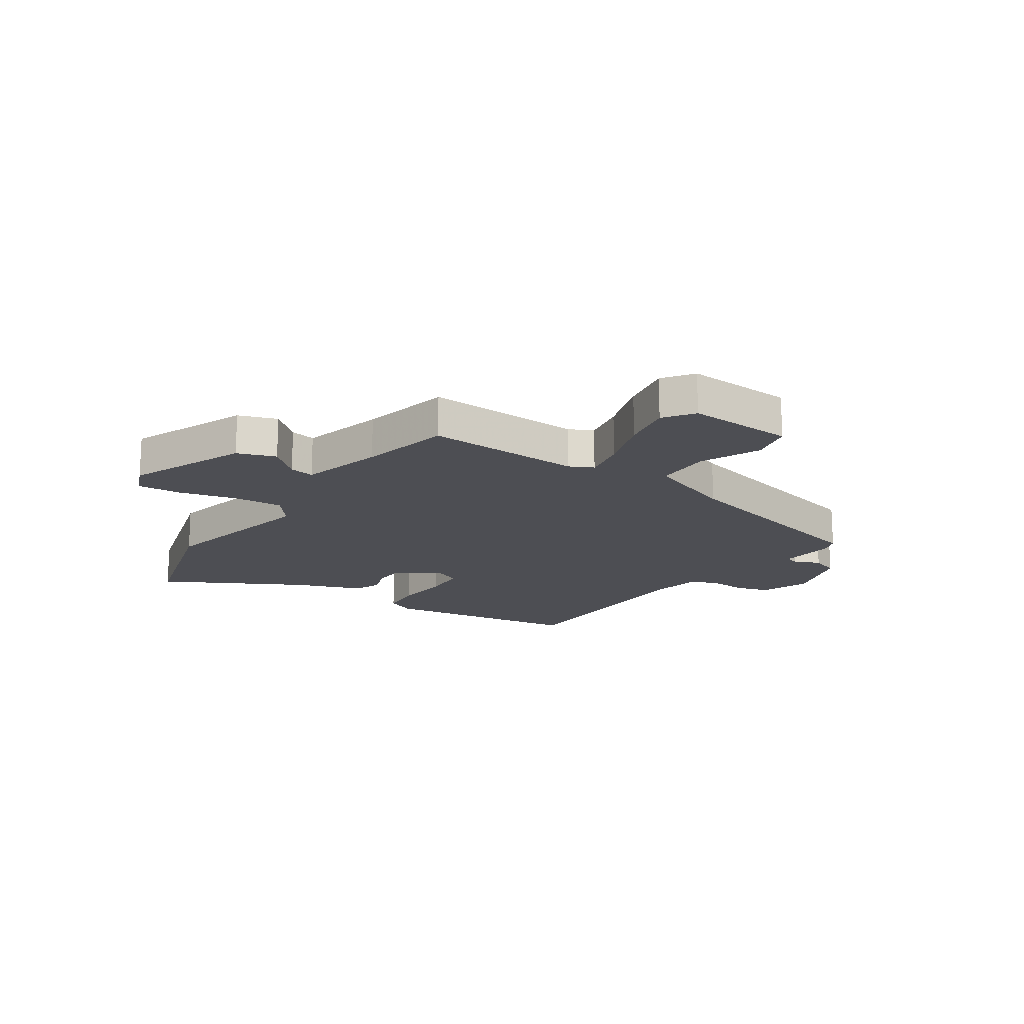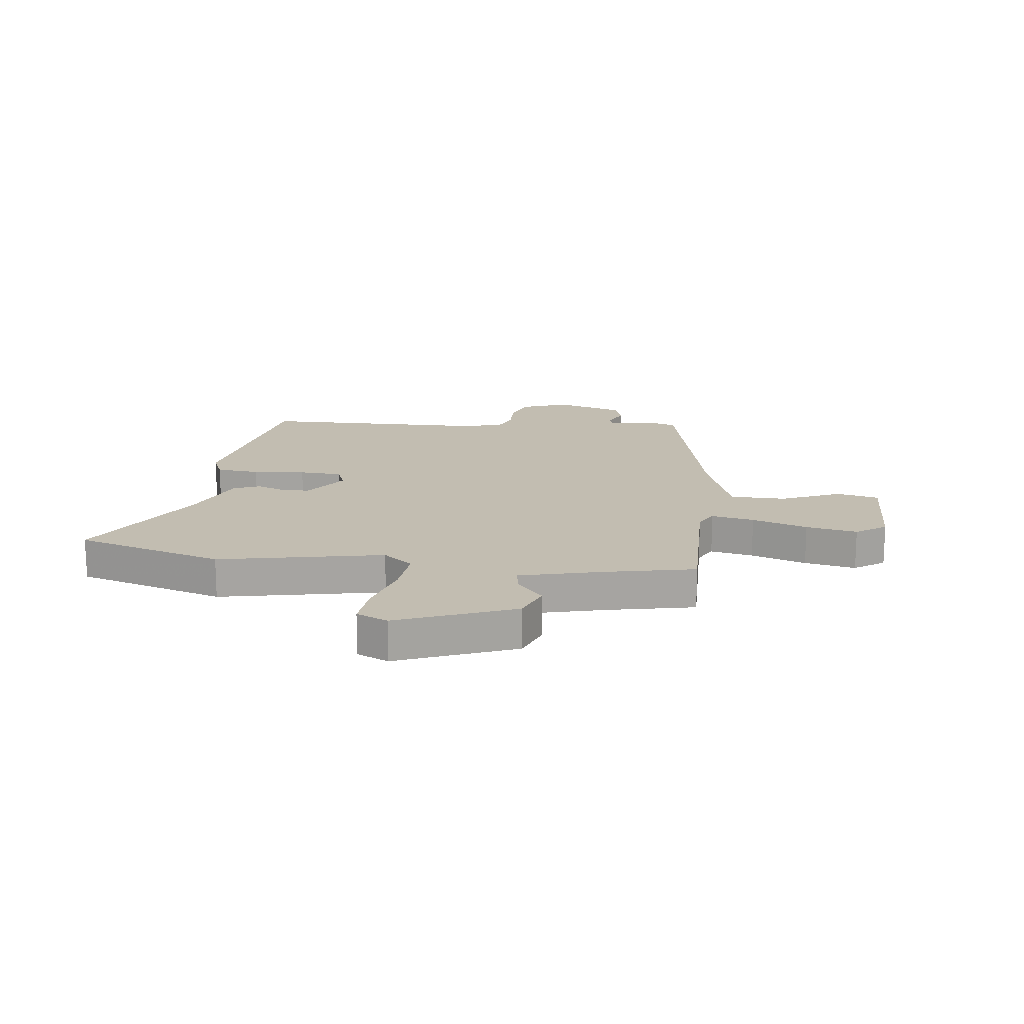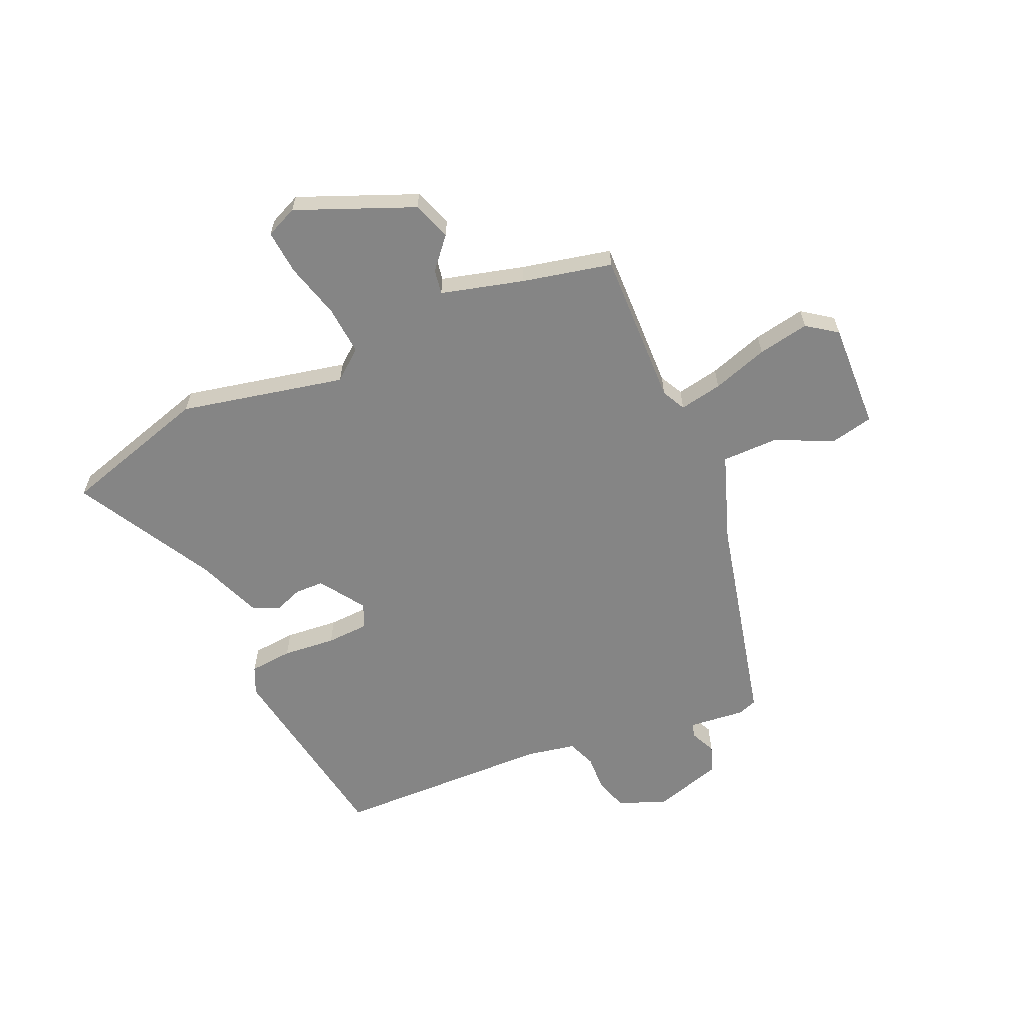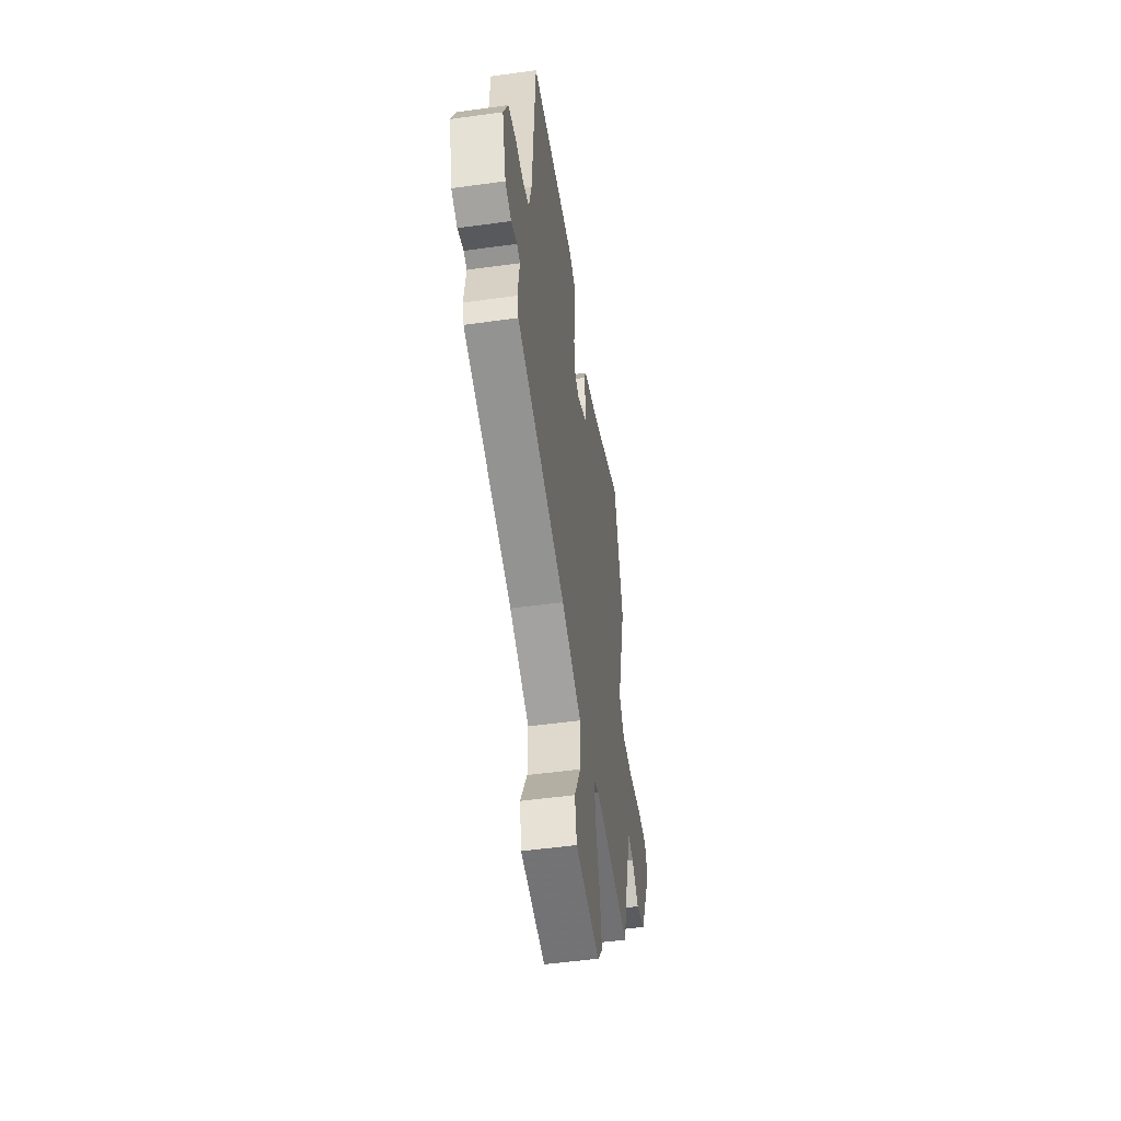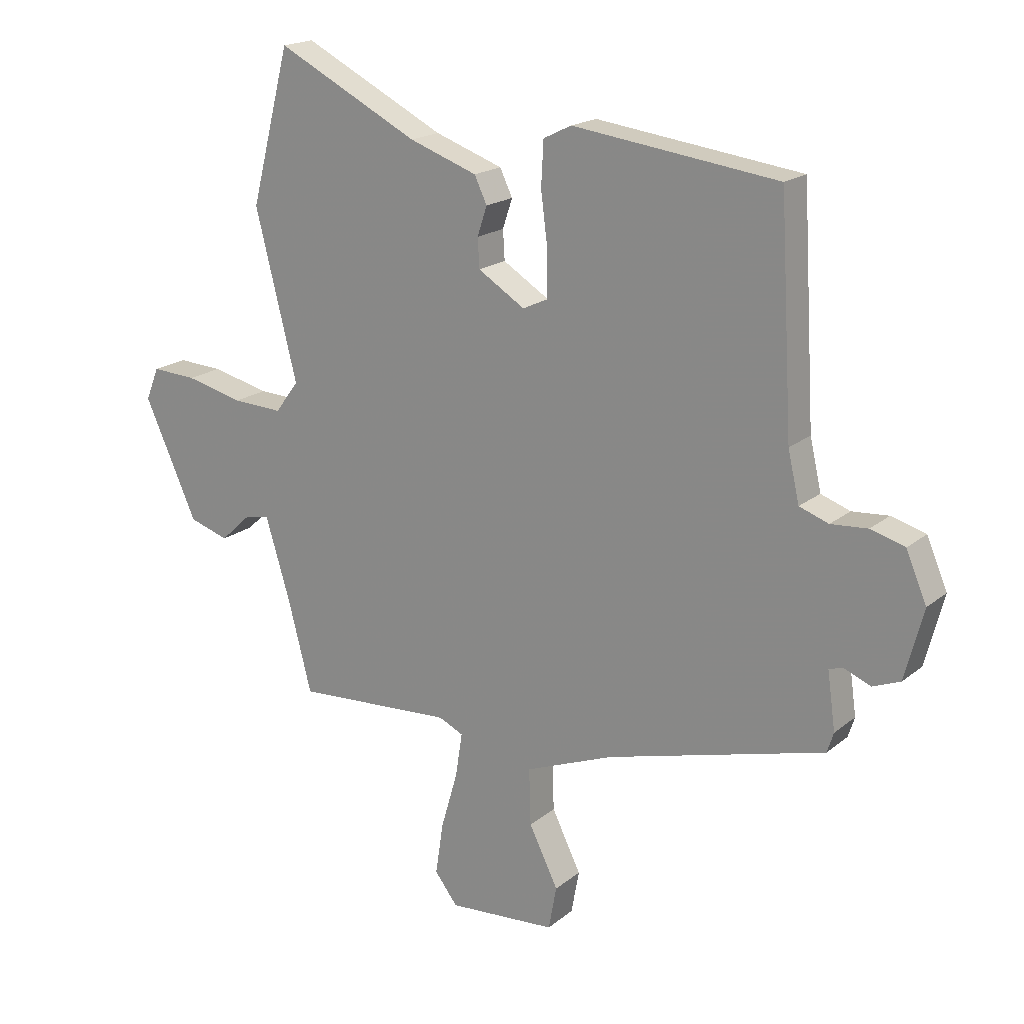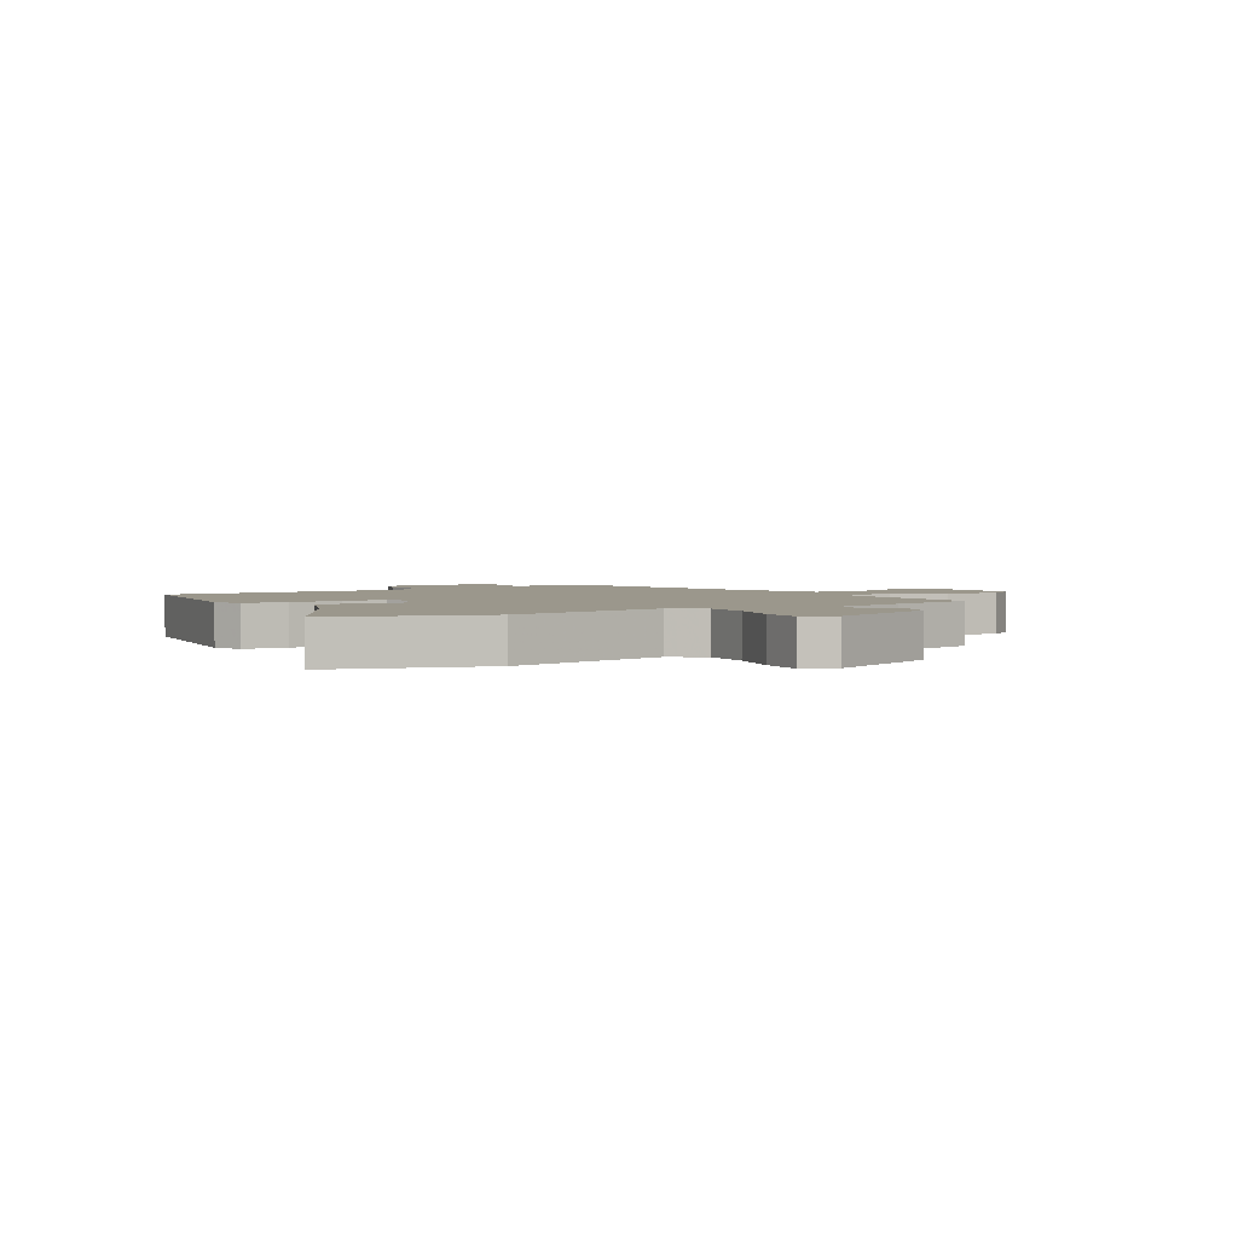
<metadata>
{"format":"obj","ext":"obj","renderer":"f3d","projection":"perspective","resolution":1024,"background":"white","views":[{"elev":-17.4,"azim":147.6,"up":"+Y"},{"elev":16.9,"azim":99.5,"up":"+Y"},{"elev":-61.8,"azim":115.8,"up":"+Y"},{"elev":-51.9,"azim":-81.5,"up":"+Z"},{"elev":18.6,"azim":-146.1,"up":"+Z"},{"elev":2.6,"azim":60.3,"up":"+Y"}]}
</metadata>
<code>
v -0.429 0.07 0.486
v -0.071 0.07 0.532
v -0.022 0.07 0.508
v -0.018 0.07 0.431
v -0.03 0.07 0.337
v -0.029 0.07 0.261
v 0.014 0.07 0.241
v 0.096 0.07 0.292
v 0.099 0.07 0.343
v 0.082 0.07 0.394
v 0.104 0.07 0.44
v 0.223 0.07 0.482
v 0.472 0.07 0.608
v 0.541 0.07 0.341
v 0.468 0.07 0.051
v 0.509 0.07 -0.004
v 0.597 0.07 0
v 0.698 0.07 0.024
v 0.777 0.07 0.028
v 0.8 0.07 -0.029
v 0.707 0.07 -0.234
v 0.638 0.07 -0.256
v 0.585 0.07 -0.207
v 0.541 0.07 -0.198
v 0.497 0.07 -0.343
v 0.456 0.07 -0.501
v 0.179 0.07 -0.484
v 0.136 0.07 -0.504
v 0.148 0.07 -0.581
v 0.177 0.07 -0.681
v 0.191 0.07 -0.773
v 0.151 0.07 -0.825
v -0.039 0.07 -0.811
v -0.053 0.07 -0.735
v -0.002 0.07 -0.632
v 0.001 0.07 -0.533
v -0.154 0.07 -0.472
v -0.535 0.07 -0.369
v -0.546 0.07 -0.334
v -0.532 0.07 -0.234
v -0.557 0.07 -0.227
v -0.603 0.07 -0.246
v -0.651 0.07 -0.227
v -0.683 0.07 -0.104
v -0.647 0.07 -0.02
v -0.587 0.07 -0.003
v -0.523 0.07 -0.008
v -0.472 0.07 0.01
v -0.452 0.07 0.097
v -0.429 0 0.486
v -0.071 0 0.532
v -0.022 0 0.508
v -0.018 0 0.431
v -0.03 0 0.337
v -0.029 0 0.261
v 0.014 0 0.241
v 0.096 0 0.292
v 0.099 0 0.343
v 0.082 0 0.394
v 0.104 0 0.44
v 0.223 0 0.482
v 0.472 0 0.608
v 0.541 0 0.341
v 0.468 0 0.051
v 0.509 0 -0.004
v 0.597 0 0
v 0.698 0 0.024
v 0.777 0 0.028
v 0.8 0 -0.029
v 0.707 0 -0.234
v 0.638 0 -0.256
v 0.585 0 -0.207
v 0.541 0 -0.198
v 0.497 0 -0.343
v 0.456 0 -0.501
v 0.179 0 -0.484
v 0.136 0 -0.504
v 0.148 0 -0.581
v 0.177 0 -0.681
v 0.191 0 -0.773
v 0.151 0 -0.825
v -0.039 0 -0.811
v -0.053 0 -0.735
v -0.002 0 -0.632
v 0.001 0 -0.533
v -0.154 0 -0.472
v -0.535 0 -0.369
v -0.546 0 -0.334
v -0.532 0 -0.234
v -0.557 0 -0.227
v -0.603 0 -0.246
v -0.651 0 -0.227
v -0.683 0 -0.104
v -0.647 0 -0.02
v -0.587 0 -0.003
v -0.523 0 -0.008
v -0.472 0 0.01
v -0.452 0 0.097
f 45 46 47
f 44 45 47
f 43 44 47
f 42 43 47
f 41 42 47
f 40 41 47 48
f 39 40 48
f 38 39 48
f 37 38 48
f 36 37 48 49
f 33 34 35
f 32 33 35
f 31 32 35
f 30 31 35
f 29 30 35
f 28 29 35 36
f 36 49 1
f 28 36 1
f 27 28 1
f 21 22 23
f 20 21 23
f 19 20 23
f 18 19 23
f 17 18 23
f 16 17 23 24
f 15 16 24 25
f 12 13 14 15
f 15 25 26
f 12 15 26
f 11 12 26
f 10 11 26
f 9 10 26
f 3 4 5
f 2 3 5
f 1 2 5
f 1 5 6
f 27 1 6
f 8 9 26 27
f 7 8 27
f 6 7 27
f 96 95 94
f 96 94 93
f 96 93 92
f 96 92 91
f 96 91 90
f 97 96 90 89
f 97 89 88
f 97 88 87
f 97 87 86
f 98 97 86 85
f 84 83 82
f 84 82 81
f 84 81 80
f 84 80 79
f 84 79 78
f 85 84 78 77
f 50 98 85
f 50 85 77
f 50 77 76
f 72 71 70
f 72 70 69
f 72 69 68
f 72 68 67
f 72 67 66
f 73 72 66 65
f 74 73 65 64
f 64 63 62 61
f 75 74 64
f 75 64 61
f 75 61 60
f 75 60 59
f 75 59 58
f 54 53 52
f 54 52 51
f 54 51 50
f 55 54 50
f 55 50 76
f 76 75 58 57
f 76 57 56
f 76 56 55
f 1 50 51 2
f 2 51 52 3
f 3 52 53 4
f 4 53 54 5
f 5 54 55 6
f 6 55 56 7
f 7 56 57 8
f 8 57 58 9
f 9 58 59 10
f 10 59 60 11
f 11 60 61 12
f 12 61 62 13
f 13 62 63 14
f 14 63 64 15
f 15 64 65 16
f 16 65 66 17
f 17 66 67 18
f 18 67 68 19
f 19 68 69 20
f 20 69 70 21
f 21 70 71 22
f 22 71 72 23
f 23 72 73 24
f 24 73 74 25
f 25 74 75 26
f 26 75 76 27
f 27 76 77 28
f 28 77 78 29
f 29 78 79 30
f 30 79 80 31
f 31 80 81 32
f 32 81 82 33
f 33 82 83 34
f 34 83 84 35
f 35 84 85 36
f 36 85 86 37
f 37 86 87 38
f 38 87 88 39
f 39 88 89 40
f 40 89 90 41
f 41 90 91 42
f 42 91 92 43
f 43 92 93 44
f 44 93 94 45
f 45 94 95 46
f 46 95 96 47
f 47 96 97 48
f 48 97 98 49
f 49 98 50 1

</code>
